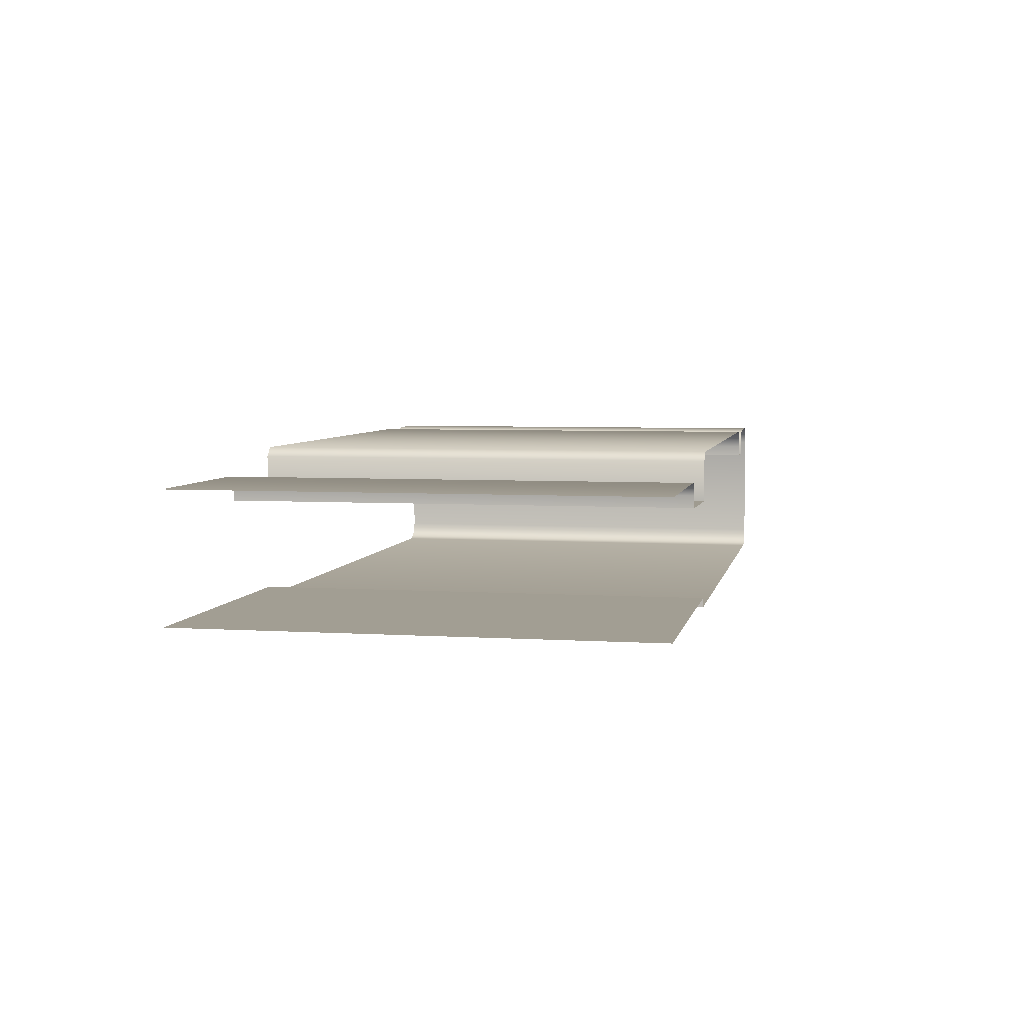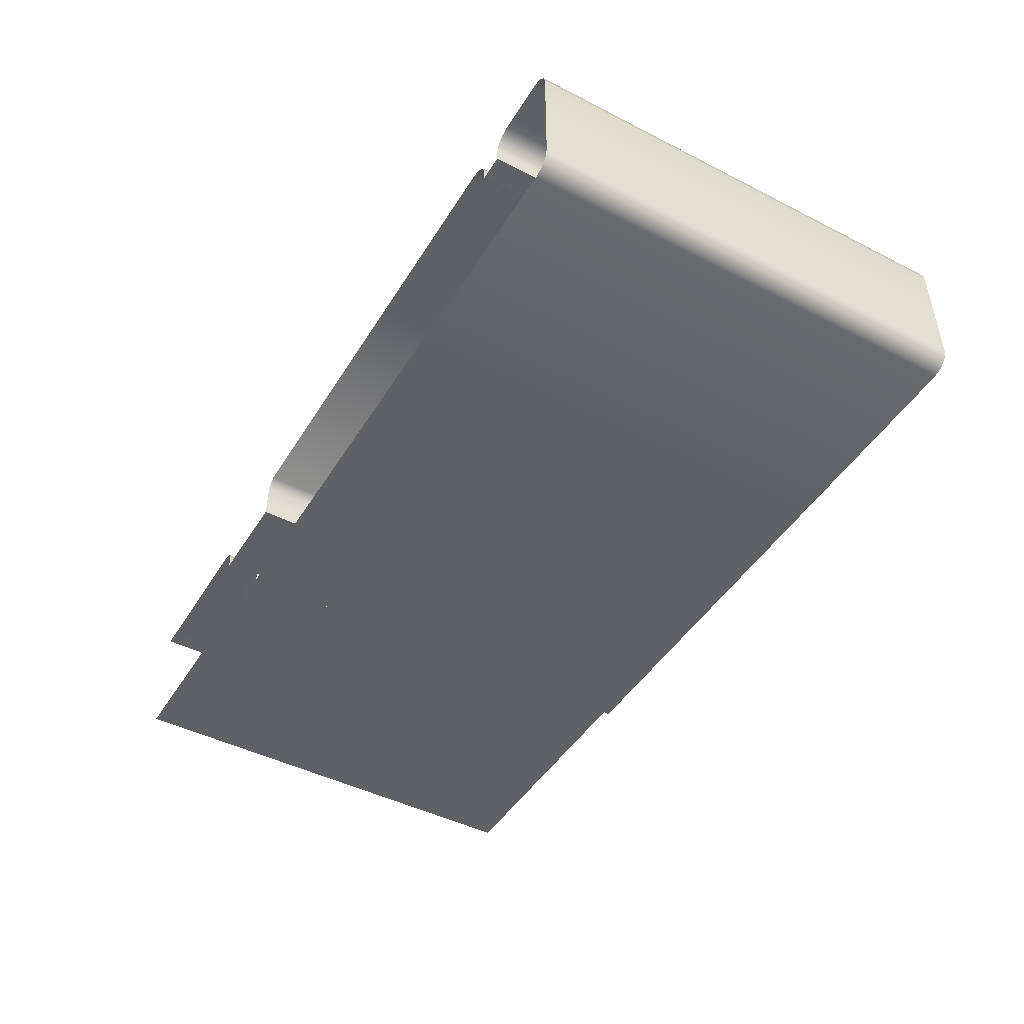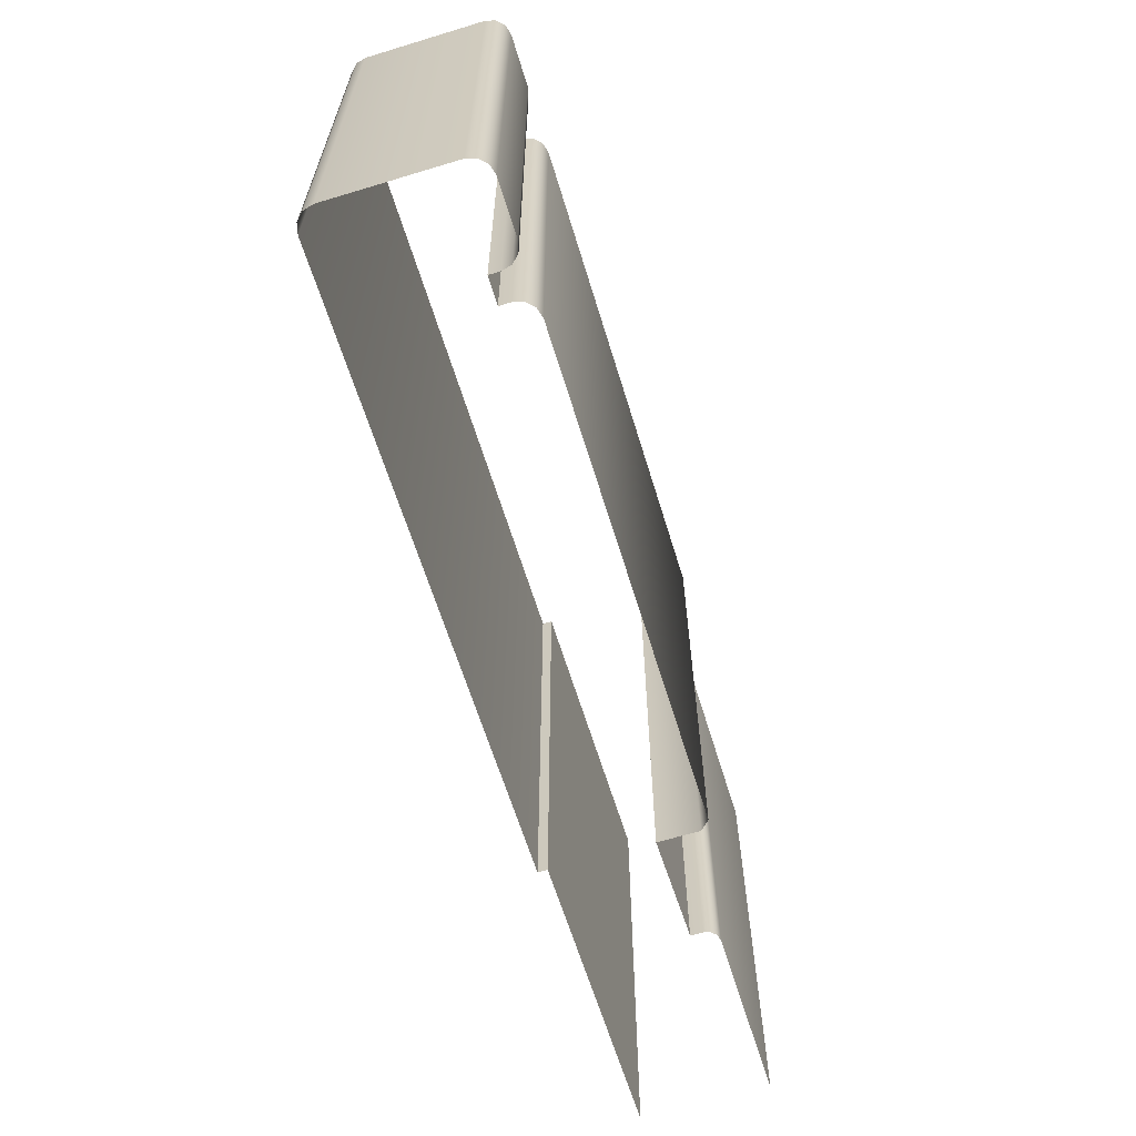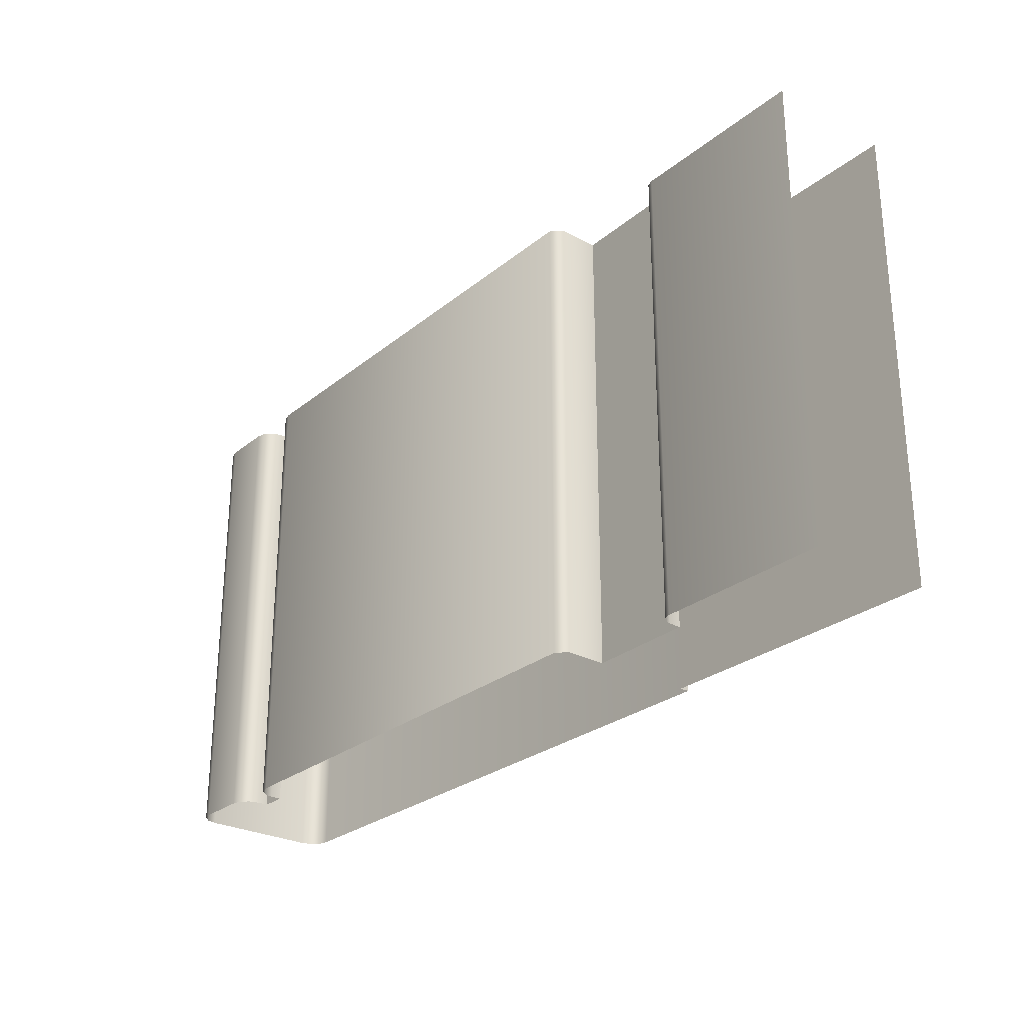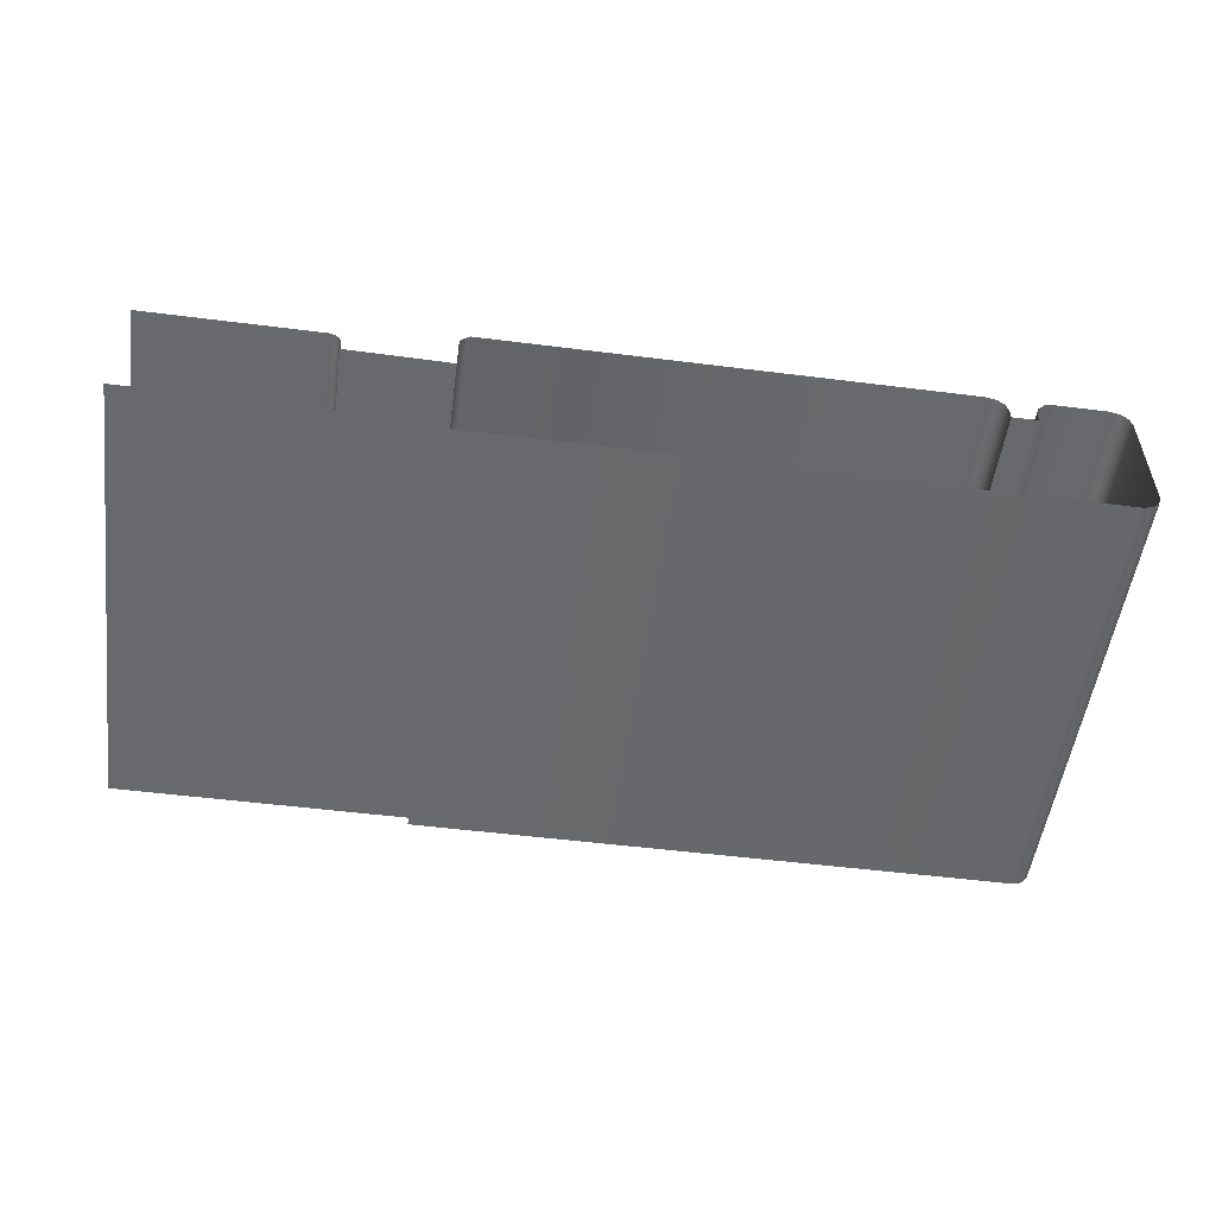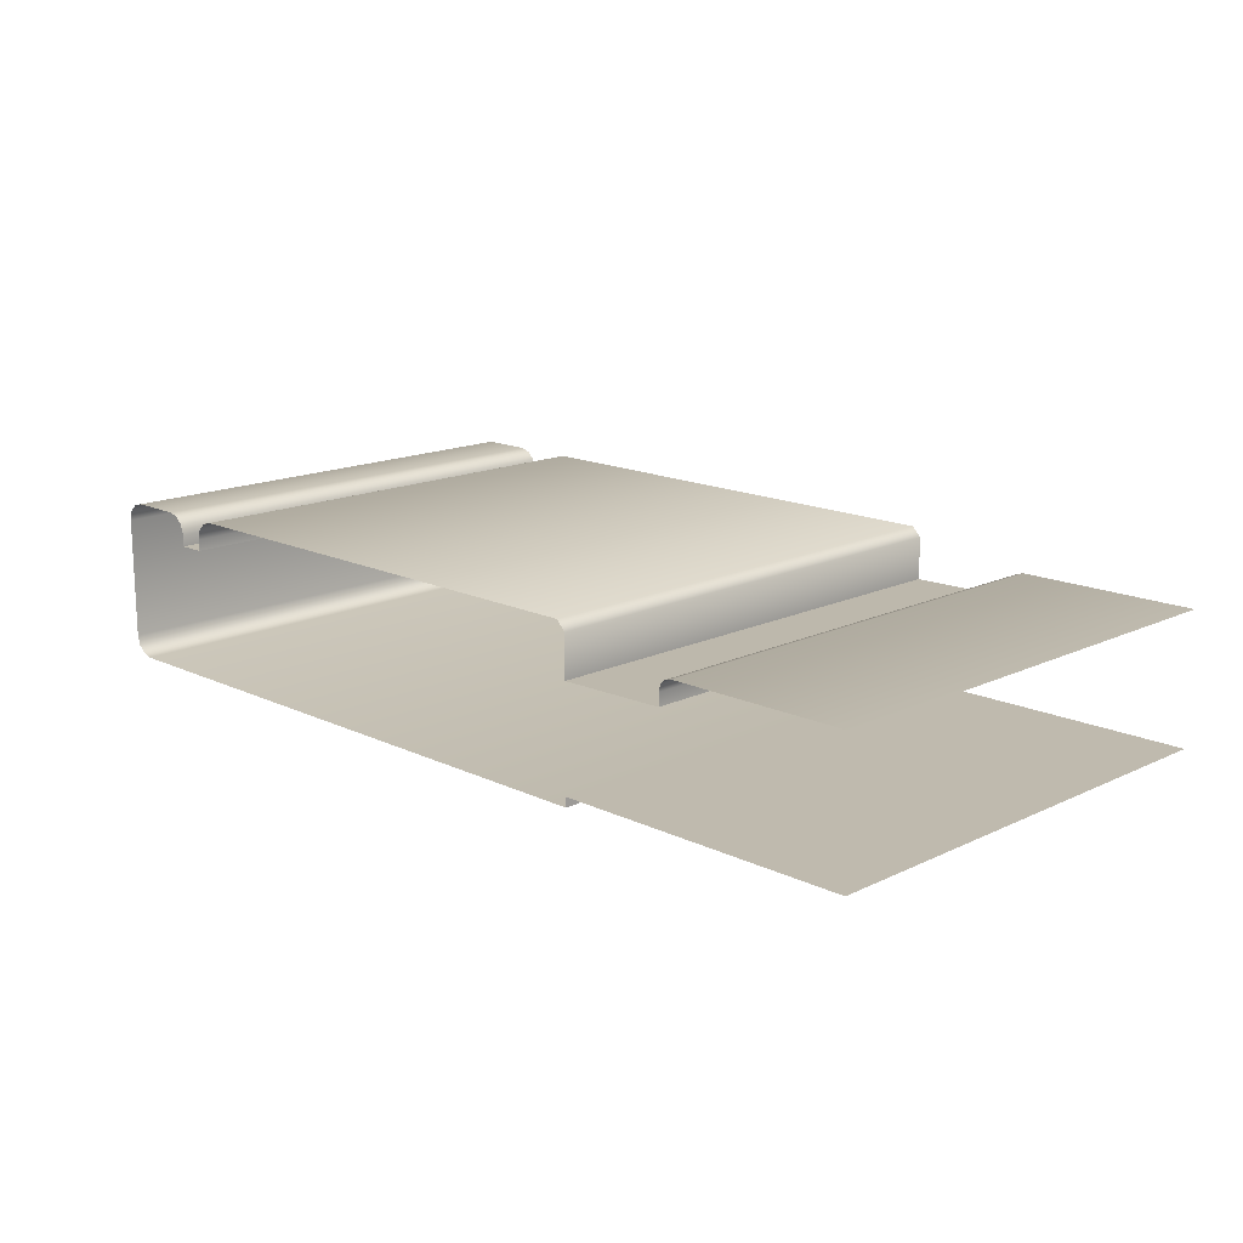
<metadata>
{"format":"obj","ext":"obj","renderer":"f3d","projection":"perspective","resolution":1024,"background":"white","views":[{"elev":5.0,"azim":101.2,"up":"+Z"},{"elev":-46.0,"azim":-120.2,"up":"+Z"},{"elev":-63.3,"azim":-73.0,"up":"+Y"},{"elev":-27.1,"azim":50.9,"up":"+Y"},{"elev":-52.7,"azim":172.3,"up":"+Z"},{"elev":15.6,"azim":45.0,"up":"+Z"}]}
</metadata>
<code>
o DF_21_CL2/DF_21_CL/mesh28/mesh28-geometry#mesh28-geometry
v -0.4551 0.1928 0.5178
v -0.4662 0.09527 0.5178
v -0.4551 0.09527 0.5178
v -0.4662 0.1928 0.5178
v -0.4531 0.1928 0.5172
v -0.4682 0.09527 0.5172
v -0.4531 0.09527 0.5172
v -0.4682 0.1928 0.5172
v -0.4516 0.09527 0.5157
v -0.4698 0.1928 0.5157
v -0.4516 0.1928 0.5157
v -0.4698 0.09527 0.5157
v -0.451 0.09527 0.5136
v -0.4703 0.1928 0.5136
v -0.451 0.1928 0.5136
v -0.4703 0.09527 0.5136
v -0.451 0.09527 0.5113
v -0.4703 0.1928 0.4886
v -0.451 0.1928 0.5113
v -0.4703 0.09527 0.4886
v -0.4455 0.1928 0.5113
v -0.4698 0.1928 0.4865
v -0.4455 0.09527 0.5113
v -0.4698 0.09527 0.4865
v -0.4455 0.09527 0.5136
v -0.4682 0.1928 0.485
v -0.4455 0.1928 0.5136
v -0.4682 0.09527 0.485
v -0.4449 0.09527 0.5157
v -0.4662 0.09527 0.4844
v -0.4449 0.1928 0.5157
v -0.4662 0.1928 0.4844
v -0.4434 0.09527 0.5172
v -0.3381 0.09527 0.4844
v -0.4434 0.1928 0.5172
v -0.3381 0.1928 0.4844
v -0.4414 0.1928 0.5178
v -0.3381 0.1928 0.4864
v -0.4414 0.09527 0.5178
v -0.3381 0.09527 0.4864
v -0.34 0.1928 0.5178
v -0.2763 0.09527 0.4864
v -0.34 0.09527 0.5178
v -0.2763 0.1928 0.4864
v -0.3381 0.09527 0.5158
v -0.3381 0.1928 0.5158
v -0.3381 0.09527 0.5072
v -0.3381 0.1928 0.5072
v -0.316 0.1928 0.5076
v -0.316 0.09527 0.5076
v -0.316 0.09527 0.5102
v -0.316 0.1928 0.5102
v -0.3157 0.09527 0.5115
v -0.3157 0.1928 0.5115
v -0.3146 0.1928 0.5125
v -0.3146 0.09527 0.5125
v -0.3133 0.1928 0.5129
v -0.3133 0.09527 0.5129
v -0.2763 0.1928 0.5129
v -0.2763 0.09527 0.5129
f 1 2 3
f 2 1 4
f 3 5 1
f 4 6 2
f 5 3 7
f 6 4 8
f 9 5 7
f 10 6 8
f 5 9 11
f 6 10 12
f 13 11 9
f 14 12 10
f 11 13 15
f 12 14 16
f 17 15 13
f 18 16 14
f 15 17 19
f 16 18 20
f 17 21 19
f 22 20 18
f 21 17 23
f 20 22 24
f 25 21 23
f 26 24 22
f 21 25 27
f 24 26 28
f 29 27 25
f 26 30 28
f 27 29 31
f 30 26 32
f 33 31 29
f 32 34 30
f 31 33 35
f 34 32 36
f 33 37 35
f 38 34 36
f 37 33 39
f 34 38 40
f 39 41 37
f 38 42 40
f 41 39 43
f 42 38 44
f 45 41 43
f 41 45 46
f 47 46 45
f 46 47 48
f 47 49 48
f 49 47 50
f 51 49 50
f 49 51 52
f 53 52 51
f 52 53 54
f 53 55 54
f 55 53 56
f 56 57 55
f 57 56 58
f 58 59 57
f 59 58 60
f 3 2 1
f 4 1 2
f 1 5 3
f 2 6 4
f 7 3 5
f 8 4 6
f 7 5 9
f 8 6 10
f 11 9 5
f 12 10 6
f 9 11 13
f 10 12 14
f 15 13 11
f 16 14 12
f 13 15 17
f 14 16 18
f 19 17 15
f 20 18 16
f 19 21 17
f 18 20 22
f 23 17 21
f 24 22 20
f 23 21 25
f 22 24 26
f 27 25 21
f 28 26 24
f 25 27 29
f 28 30 26
f 31 29 27
f 32 26 30
f 29 31 33
f 30 34 32
f 35 33 31
f 36 32 34
f 35 37 33
f 36 34 38
f 39 33 37
f 40 38 34
f 37 41 39
f 40 42 38
f 43 39 41
f 44 38 42
f 43 41 45
f 46 45 41
f 45 46 47
f 48 47 46
f 48 49 47
f 50 47 49
f 50 49 51
f 52 51 49
f 51 52 53
f 54 53 52
f 54 55 53
f 56 53 55
f 55 57 56
f 58 56 57
f 57 59 58
f 60 58 59

</code>
